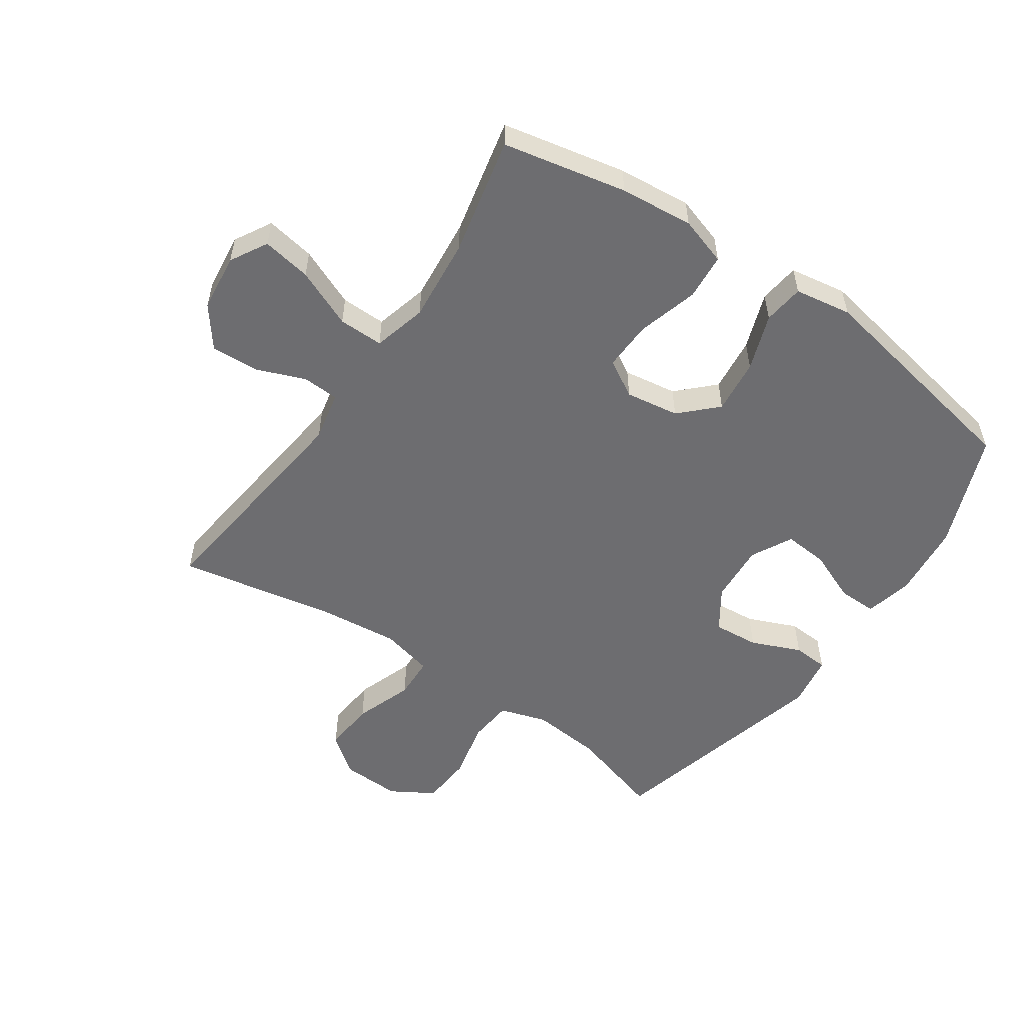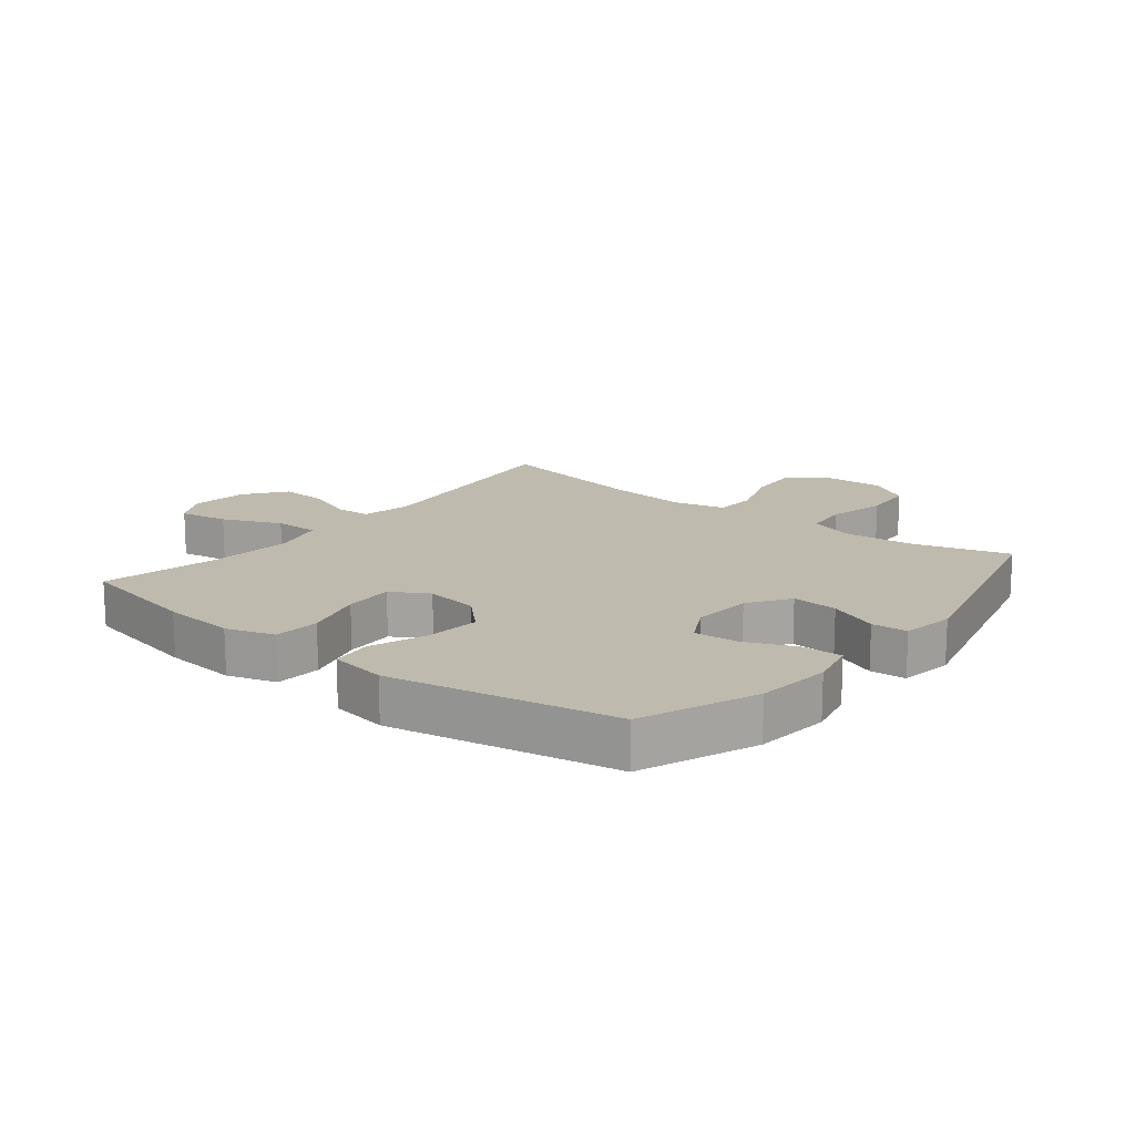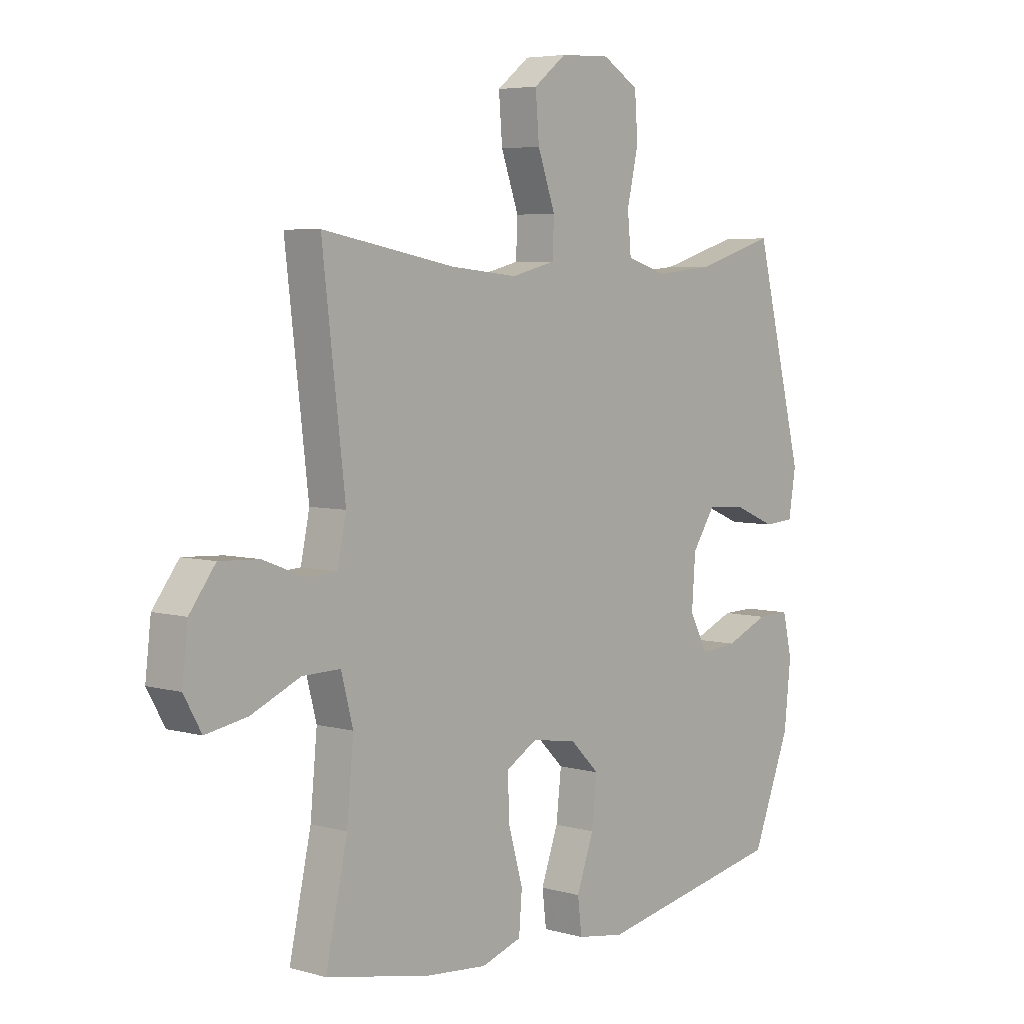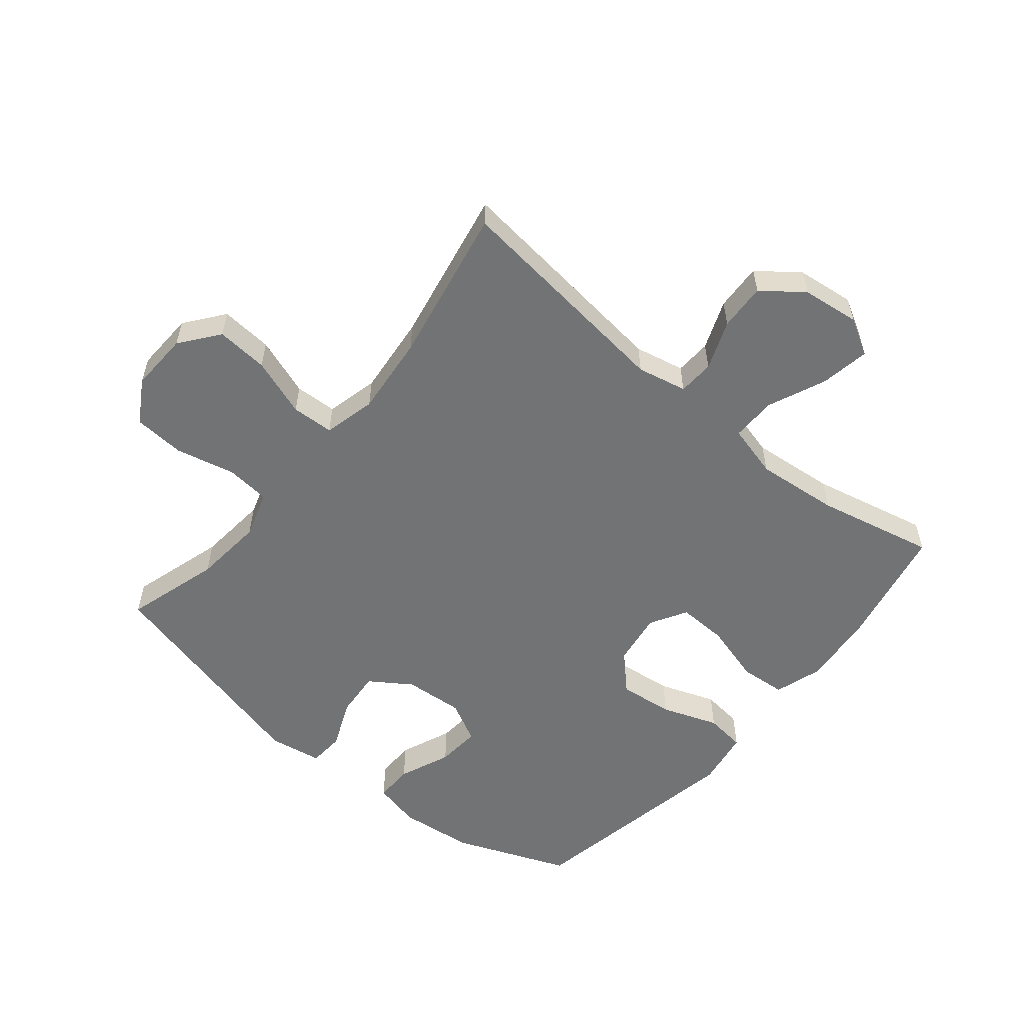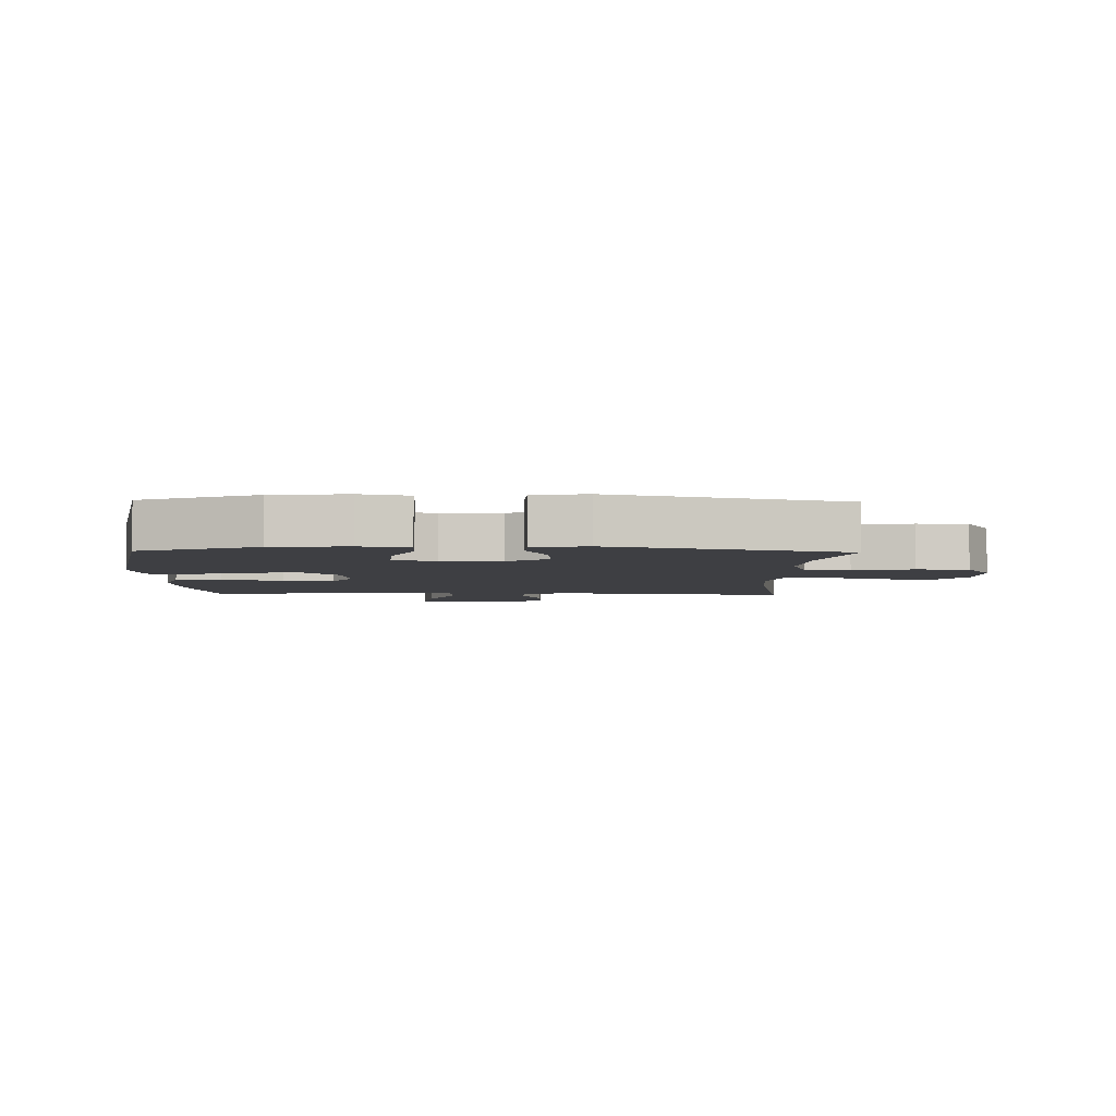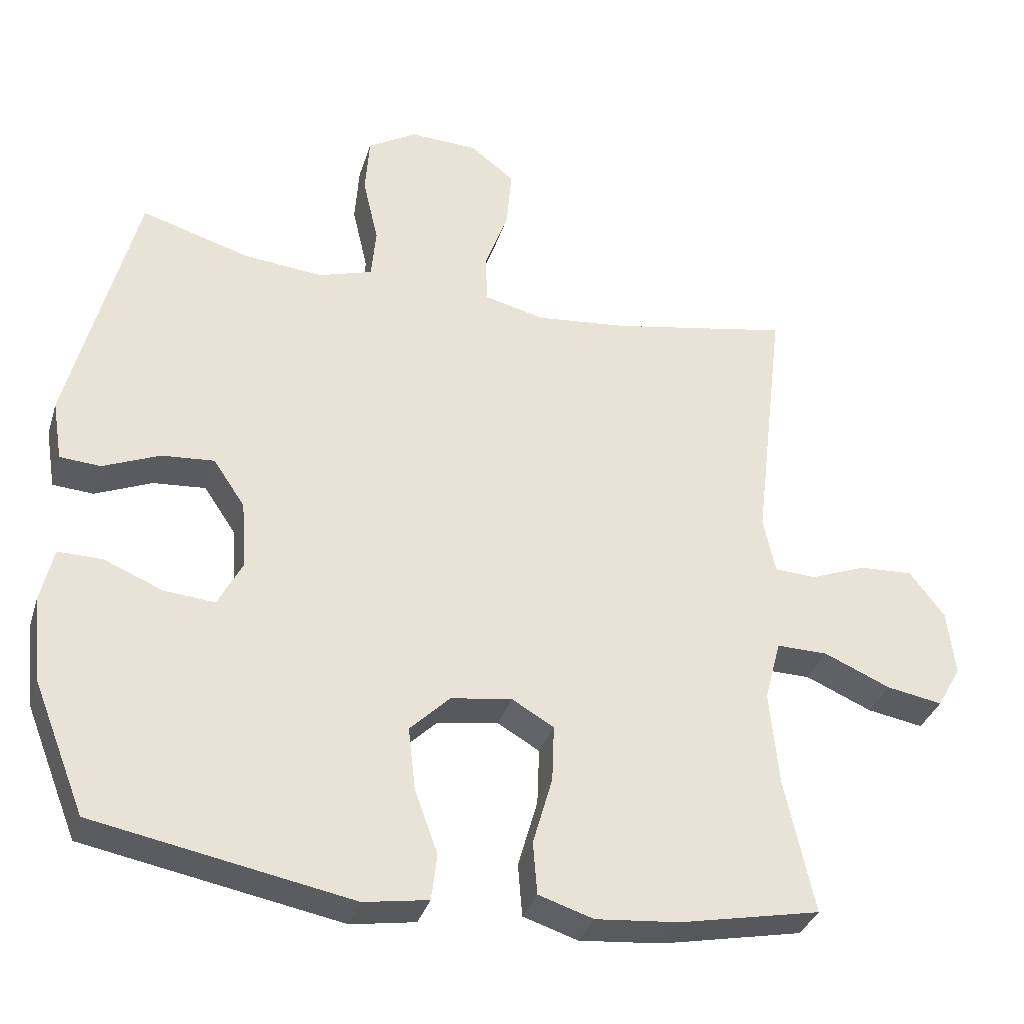
<metadata>
{"format":"obj","ext":"obj","renderer":"f3d","projection":"perspective","resolution":1024,"background":"white","views":[{"elev":-54.1,"azim":145.6,"up":"+Y"},{"elev":15.7,"azim":-141.4,"up":"+Y"},{"elev":5.3,"azim":130.9,"up":"+Z"},{"elev":-55.9,"azim":50.6,"up":"+Y"},{"elev":-4.3,"azim":-91.4,"up":"+Y"},{"elev":-34.1,"azim":-16.3,"up":"+Z"}]}
</metadata>
<code>
v 0.5 0.07 0.5
v 0.456 0.07 0.128
v 0.473 0.07 0.047
v 0.532 0.07 0.044
v 0.612 0.07 0.075
v 0.689 0.07 0.079
v 0.739 0.07 0.013
v 0.75 0.07 -0.081
v 0.716 0.07 -0.141
v 0.636 0.07 -0.127
v 0.541 0.07 -0.086
v 0.468 0.07 -0.085
v 0.445 0.07 -0.172
v 0.458 0.07 -0.308
v 0.5 0.07 -0.5
v 0.299 0.07 -0.541
v 0.18 0.07 -0.552
v 0.102 0.07 -0.527
v 0.096 0.07 -0.452
v 0.124 0.07 -0.354
v 0.127 0.07 -0.273
v 0.067 0.07 -0.238
v -0.02 0.07 -0.251
v -0.077 0.07 -0.307
v -0.067 0.07 -0.396
v -0.034 0.07 -0.488
v -0.042 0.07 -0.554
v -0.134 0.07 -0.569
v -0.5 0.07 -0.5
v -0.574 0.07 -0.313
v -0.587 0.07 -0.191
v -0.569 0.07 -0.113
v -0.506 0.07 -0.114
v -0.422 0.07 -0.149
v -0.35 0.07 -0.155
v -0.315 0.07 -0.088
v -0.322 0.07 0.009
v -0.367 0.07 0.076
v -0.442 0.07 0.07
v -0.523 0.07 0.036
v -0.581 0.07 0.04
v -0.595 0.07 0.126
v -0.5 0.07 0.5
v -0.346 0.07 0.454
v -0.232 0.07 0.443
v -0.155 0.07 0.467
v -0.148 0.07 0.54
v -0.17 0.07 0.636
v -0.164 0.07 0.72
v -0.094 0.07 0.762
v 0.003 0.07 0.758
v 0.066 0.07 0.709
v 0.059 0.07 0.624
v 0.025 0.07 0.529
v 0.028 0.07 0.46
v 0.113 0.07 0.439
v 0.244 0.07 0.452
v 0.5 0 0.5
v 0.456 0 0.128
v 0.473 0 0.047
v 0.532 0 0.044
v 0.612 0 0.075
v 0.689 0 0.079
v 0.739 0 0.013
v 0.75 0 -0.081
v 0.716 0 -0.141
v 0.636 0 -0.127
v 0.541 0 -0.086
v 0.468 0 -0.085
v 0.445 0 -0.172
v 0.458 0 -0.308
v 0.5 0 -0.5
v 0.299 0 -0.541
v 0.18 0 -0.552
v 0.102 0 -0.527
v 0.096 0 -0.452
v 0.124 0 -0.354
v 0.127 0 -0.273
v 0.067 0 -0.238
v -0.02 0 -0.251
v -0.077 0 -0.307
v -0.067 0 -0.396
v -0.034 0 -0.488
v -0.042 0 -0.554
v -0.134 0 -0.569
v -0.5 0 -0.5
v -0.574 0 -0.313
v -0.587 0 -0.191
v -0.569 0 -0.113
v -0.506 0 -0.114
v -0.422 0 -0.149
v -0.35 0 -0.155
v -0.315 0 -0.088
v -0.322 0 0.009
v -0.367 0 0.076
v -0.442 0 0.07
v -0.523 0 0.036
v -0.581 0 0.04
v -0.595 0 0.126
v -0.5 0 0.5
v -0.346 0 0.454
v -0.232 0 0.443
v -0.155 0 0.467
v -0.148 0 0.54
v -0.17 0 0.636
v -0.164 0 0.72
v -0.094 0 0.762
v 0.003 0 0.758
v 0.066 0 0.709
v 0.059 0 0.624
v 0.025 0 0.529
v 0.028 0 0.46
v 0.113 0 0.439
v 0.244 0 0.452
f 51 52 53 54
f 51 54 55
f 50 51 55
f 47 48 49 50
f 46 47 50 55
f 45 46 55 56
f 41 42 43 44
f 39 40 41 44
f 38 39 44 45
f 37 38 45 56
f 31 32 33 34
f 31 34 35
f 30 31 35
f 29 30 35
f 28 29 35 36
f 25 26 27 28
f 24 25 28 36
f 17 18 19 20
f 17 20 21
f 14 15 16 17
f 13 14 17 21
f 12 13 21 22
f 8 9 10 11
f 8 11 12
f 7 8 12
f 4 5 6 7
f 3 4 7 12
f 2 3 12 22
f 57 1 2 22
f 23 24 36 37
f 37 56 57
f 22 23 37 57
f 111 110 109 108
f 112 111 108
f 112 108 107
f 107 106 105 104
f 112 107 104 103
f 113 112 103 102
f 101 100 99 98
f 101 98 97 96
f 102 101 96 95
f 113 102 95 94
f 91 90 89 88
f 92 91 88
f 92 88 87
f 92 87 86
f 93 92 86 85
f 85 84 83 82
f 93 85 82 81
f 77 76 75 74
f 78 77 74
f 74 73 72 71
f 78 74 71 70
f 79 78 70 69
f 68 67 66 65
f 69 68 65
f 69 65 64
f 64 63 62 61
f 69 64 61 60
f 79 69 60 59
f 79 59 58 114
f 94 93 81 80
f 114 113 94
f 114 94 80 79
f 1 58 59 2
f 2 59 60 3
f 3 60 61 4
f 4 61 62 5
f 5 62 63 6
f 6 63 64 7
f 7 64 65 8
f 8 65 66 9
f 9 66 67 10
f 10 67 68 11
f 11 68 69 12
f 12 69 70 13
f 13 70 71 14
f 14 71 72 15
f 15 72 73 16
f 16 73 74 17
f 17 74 75 18
f 18 75 76 19
f 19 76 77 20
f 20 77 78 21
f 21 78 79 22
f 22 79 80 23
f 23 80 81 24
f 24 81 82 25
f 25 82 83 26
f 26 83 84 27
f 27 84 85 28
f 28 85 86 29
f 29 86 87 30
f 30 87 88 31
f 31 88 89 32
f 32 89 90 33
f 33 90 91 34
f 34 91 92 35
f 35 92 93 36
f 36 93 94 37
f 37 94 95 38
f 38 95 96 39
f 39 96 97 40
f 40 97 98 41
f 41 98 99 42
f 42 99 100 43
f 43 100 101 44
f 44 101 102 45
f 45 102 103 46
f 46 103 104 47
f 47 104 105 48
f 48 105 106 49
f 49 106 107 50
f 50 107 108 51
f 51 108 109 52
f 52 109 110 53
f 53 110 111 54
f 54 111 112 55
f 55 112 113 56
f 56 113 114 57
f 57 114 58 1

</code>
